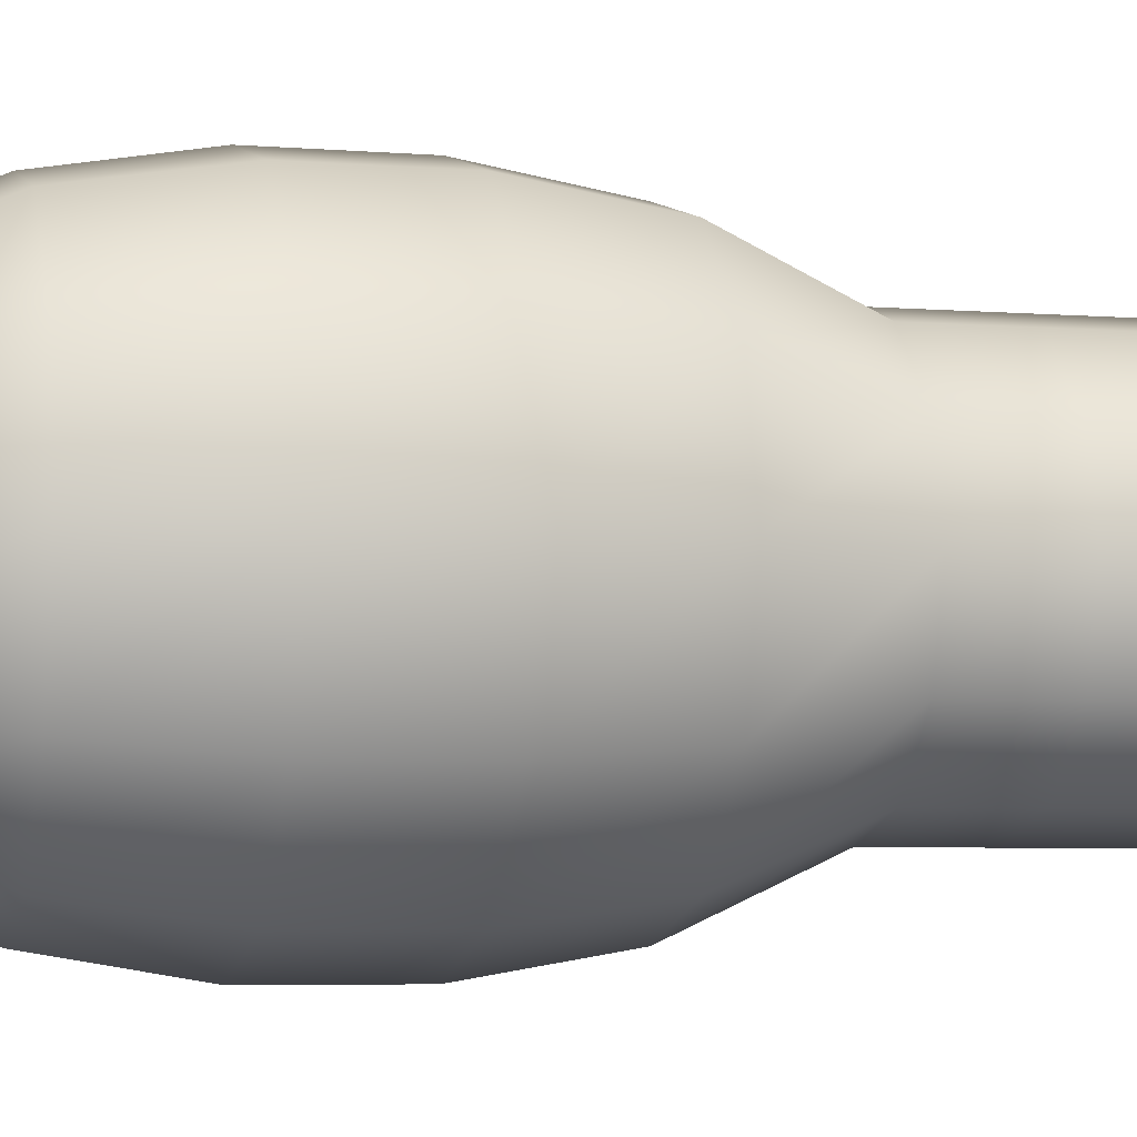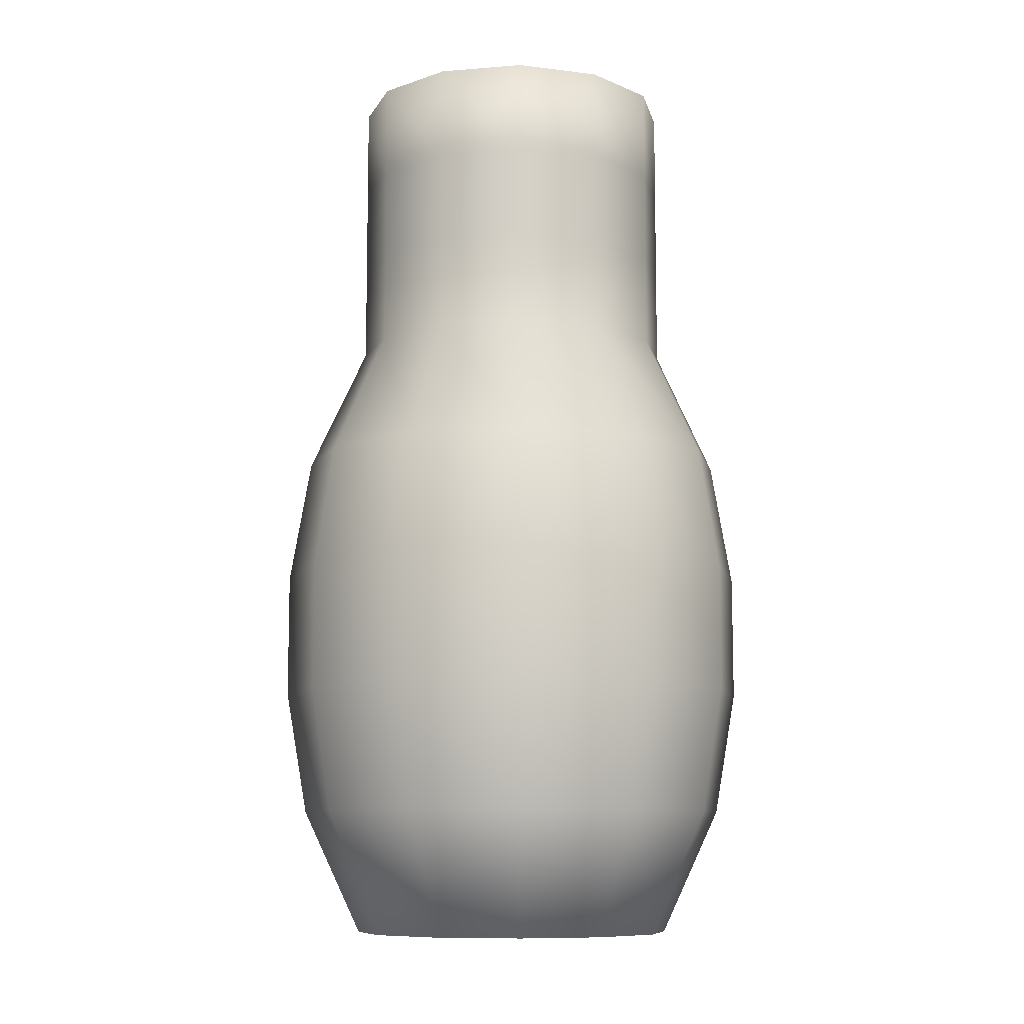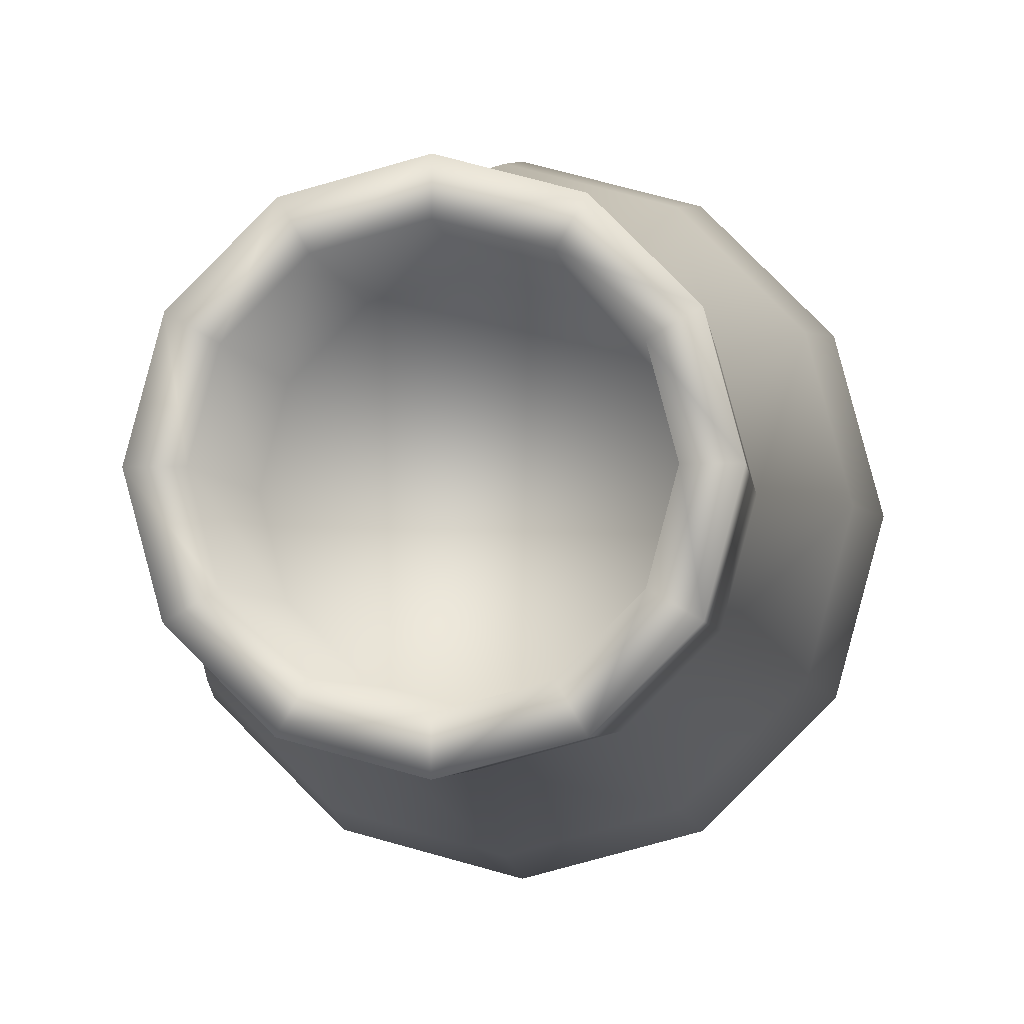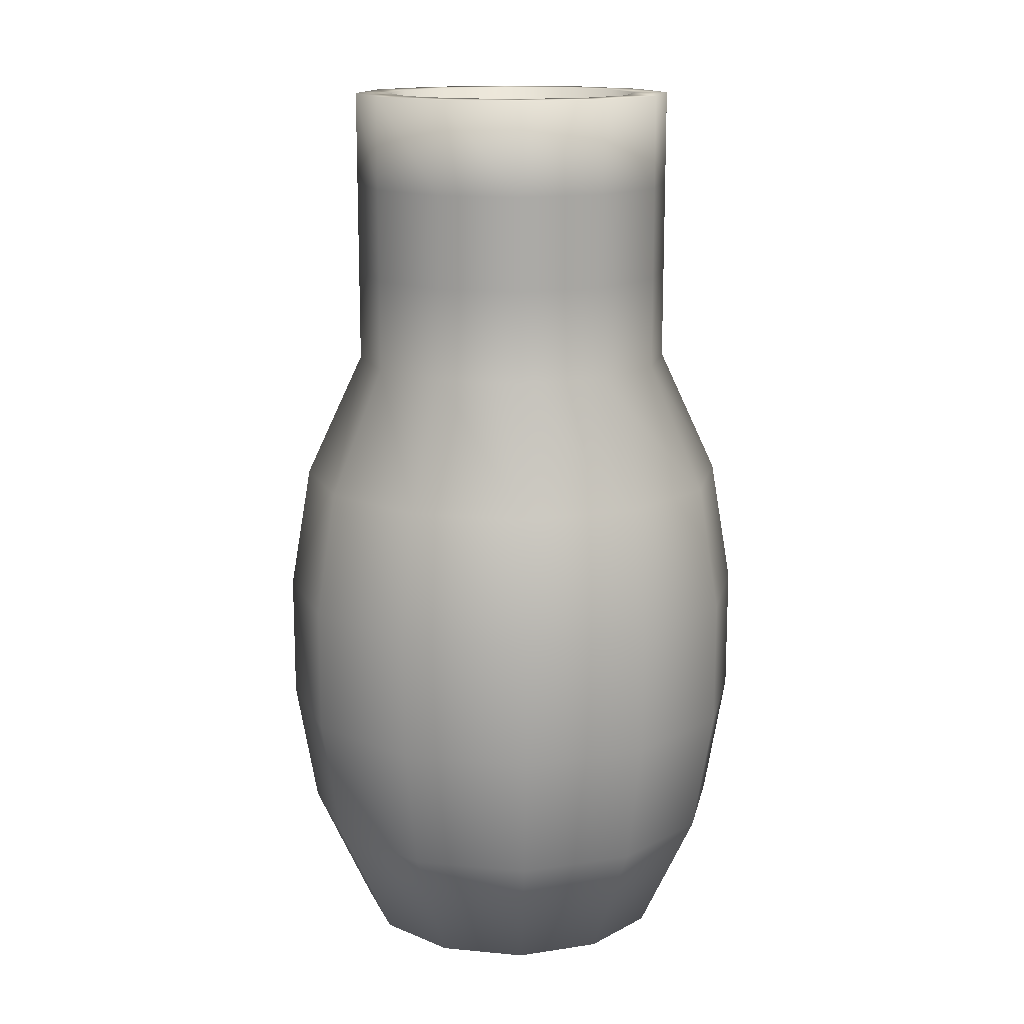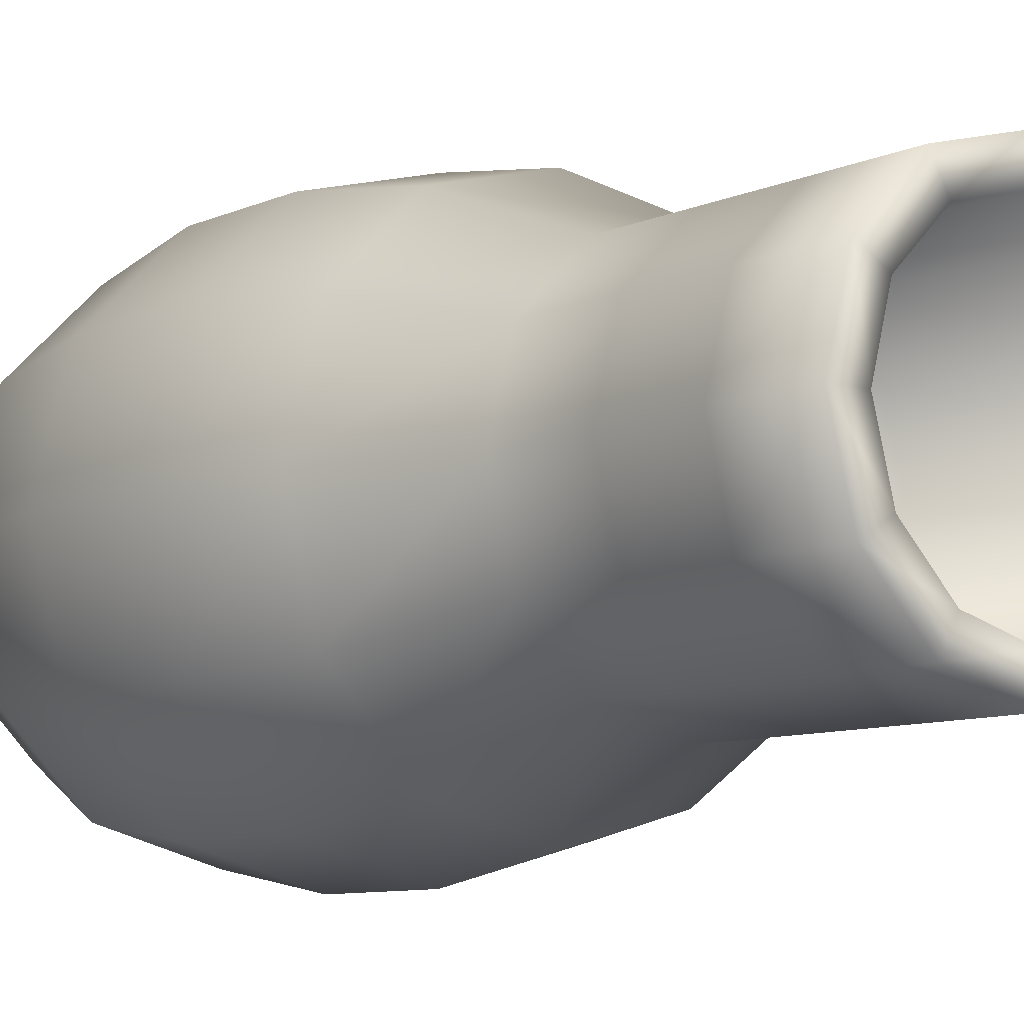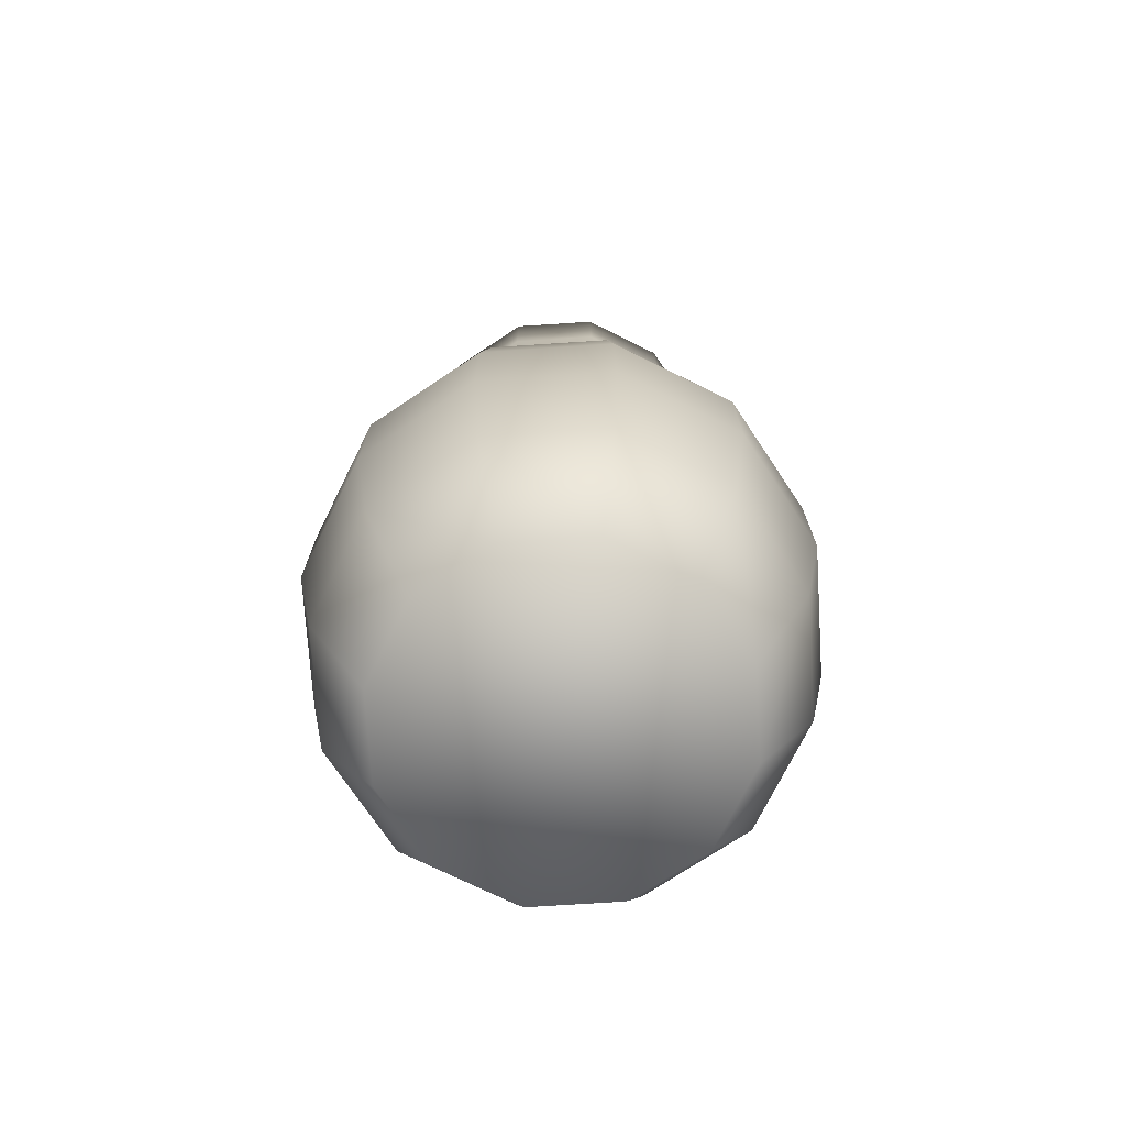
<metadata>
{"format":"obj","ext":"obj","renderer":"f3d","projection":"perspective","resolution":1024,"background":"white","views":[{"elev":-5.1,"azim":75.7,"up":"+Z"},{"elev":-9.5,"azim":-153.0,"up":"+Y"},{"elev":-3.1,"azim":-174.7,"up":"+Z"},{"elev":14.6,"azim":146.7,"up":"+Y"},{"elev":-8.6,"azim":140.5,"up":"+Z"},{"elev":-73.1,"azim":18.7,"up":"+Y"}]}
</metadata>
<code>
v  16.57 0 9.568
v  9.568 0 16.57
v  -0 0 19.14
v  -9.568 0 16.57
v  -16.57 0 9.568
v  -19.14 0 -0
v  -16.57 0 -9.568
v  -9.568 0 -16.57
v  -0 0 -19.14
v  9.568 0 -16.57
v  16.57 0 -9.568
v  19.14 0 -0
v  24.68 29.51 -14.25
v  24.68 44.27 -14.25
v  28.5 44.27 0
v  28.5 29.51 -0
v  14.25 29.51 -24.68
v  14.25 44.27 -24.68
v  -0 29.51 -28.5
v  -0 44.27 -28.5
v  -14.25 29.51 -24.68
v  -14.25 44.27 -24.68
v  -24.68 29.51 -14.25
v  -24.68 44.27 -14.25
v  -28.5 29.51 -0
v  -28.5 44.27 -0
v  -24.68 29.51 14.25
v  -24.68 44.27 14.25
v  -14.25 29.51 24.68
v  -14.25 44.27 24.68
v  -0 29.51 28.5
v  -0 44.27 28.5
v  14.25 29.51 24.68
v  14.25 44.27 24.68
v  24.68 29.51 14.25
v  24.68 44.27 14.25
v  13.08 80.12 7.552
v  15.1 80.12 -0
v  13.08 80.12 -7.552
v  7.552 80.12 -13.08
v  -0 80.12 -15.1
v  -7.552 80.12 -13.08
v  -13.08 80.12 -7.552
v  -15.1 80.12 -0
v  -13.08 80.12 7.552
v  -7.552 80.12 13.08
v  -0 80.12 15.1
v  7.552 80.12 13.08
v  22.5 59.03 -12.99
v  16.57 73.79 -9.568
v  19.14 73.79 -0
v  25.99 59.03 0
v  25.99 14.76 0
v  22.5 14.76 -12.99
v  12.99 59.03 -22.5
v  9.568 73.79 -16.57
v  12.99 14.76 -22.5
v  -0 59.03 -25.99
v  -0 73.79 -19.14
v  -0 14.76 -25.99
v  -12.99 59.03 -22.5
v  -9.568 73.79 -16.57
v  -12.99 14.76 -22.5
v  -22.5 59.03 -12.99
v  -16.57 73.79 -9.568
v  -22.5 14.76 -12.99
v  -25.99 59.03 -0
v  -19.14 73.79 -0
v  -25.99 14.76 -0
v  -22.5 59.03 12.99
v  -16.57 73.79 9.568
v  -22.5 14.76 12.99
v  -12.99 59.03 22.5
v  -9.568 73.79 16.57
v  -12.99 14.76 22.5
v  -0 59.03 25.99
v  -0 73.79 19.14
v  -0 14.76 25.99
v  12.99 59.03 22.5
v  9.568 73.79 16.57
v  12.99 14.76 22.5
v  22.5 59.03 12.99
v  16.57 73.79 9.568
v  22.5 14.76 12.99
v  16.57 84.67 -9.568
v  16.57 95.55 -9.568
v  19.14 95.55 -0
v  19.14 84.67 -0
v  9.568 84.67 -16.57
v  9.568 95.55 -16.57
v  -0 84.67 -19.14
v  -0 95.55 -19.14
v  -9.568 84.67 -16.57
v  -9.568 95.55 -16.57
v  -16.57 84.67 -9.568
v  -16.57 95.55 -9.568
v  -19.14 84.67 -0
v  -19.14 95.55 -0
v  -16.57 84.67 9.568
v  -16.57 95.55 9.568
v  -9.568 84.67 16.57
v  -9.568 95.55 16.57
v  -0 84.67 19.14
v  -0 95.55 19.14
v  9.568 84.67 16.57
v  9.568 95.55 16.57
v  16.57 84.67 9.568
v  16.57 95.55 9.568
v  16.57 106.4 -9.568
v  19.14 106.4 -0
v  9.568 106.4 -16.57
v  -0 106.4 -19.14
v  -9.568 106.4 -16.57
v  -16.57 106.4 -9.568
v  -19.14 106.4 -0
v  -16.57 106.4 9.568
v  -9.568 106.4 16.57
v  -0 106.4 19.14
v  9.568 106.4 16.57
v  16.57 106.4 9.568
v  13.08 106.4 -7.552
v  15.1 106.4 -0
v  7.552 106.4 -13.08
v  -0 106.4 -15.1
v  -7.552 106.4 -13.08
v  -13.08 106.4 -7.552
v  -15.1 106.4 -0
v  -13.08 106.4 7.552
v  -7.552 106.4 13.08
v  -0 106.4 15.1
v  7.552 106.4 13.08
v  13.08 106.4 7.552
o Vase_04
g Vase_04
f 1 2 3 4 5 6 7 8 9 10 11 12
f 13 14 15 16
f 17 18 14 13
f 19 20 18 17
f 21 22 20 19
f 23 24 22 21
f 25 26 24 23
f 27 28 26 25
f 29 30 28 27
f 31 32 30 29
f 33 34 32 31
f 35 36 34 33
f 16 15 36 35
f 37 38 39 40 41 42 43 44 45 46 47 48
f 49 50 51 52
f 14 49 52 15
f 53 12 11 54
f 16 53 54 13
f 55 56 50 49
f 18 55 49 14
f 54 11 10 57
f 13 54 57 17
f 58 59 56 55
f 20 58 55 18
f 57 10 9 60
f 17 57 60 19
f 61 62 59 58
f 22 61 58 20
f 60 9 8 63
f 19 60 63 21
f 64 65 62 61
f 24 64 61 22
f 63 8 7 66
f 21 63 66 23
f 67 68 65 64
f 26 67 64 24
f 66 7 6 69
f 23 66 69 25
f 70 71 68 67
f 28 70 67 26
f 69 6 5 72
f 25 69 72 27
f 73 74 71 70
f 30 73 70 28
f 72 5 4 75
f 27 72 75 29
f 76 77 74 73
f 32 76 73 30
f 75 4 3 78
f 29 75 78 31
f 79 80 77 76
f 34 79 76 32
f 78 3 2 81
f 31 78 81 33
f 82 83 80 79
f 36 82 79 34
f 81 2 1 84
f 33 81 84 35
f 52 51 83 82
f 15 52 82 36
f 84 1 12 53
f 35 84 53 16
f 85 86 87 88
f 89 90 86 85
f 91 92 90 89
f 93 94 92 91
f 95 96 94 93
f 97 98 96 95
f 99 100 98 97
f 101 102 100 99
f 103 104 102 101
f 105 106 104 103
f 107 108 106 105
f 88 87 108 107
f 86 109 110 87
f 88 51 50 85
f 90 111 109 86
f 85 50 56 89
f 92 112 111 90
f 89 56 59 91
f 94 113 112 92
f 91 59 62 93
f 96 114 113 94
f 93 62 65 95
f 98 115 114 96
f 95 65 68 97
f 100 116 115 98
f 97 68 71 99
f 102 117 116 100
f 99 71 74 101
f 104 118 117 102
f 101 74 77 103
f 106 119 118 104
f 103 77 80 105
f 108 120 119 106
f 105 80 83 107
f 87 110 120 108
f 107 83 51 88
f 110 109 121 122
f 109 111 123 121
f 111 112 124 123
f 112 113 125 124
f 113 114 126 125
f 114 115 127 126
f 115 116 128 127
f 116 117 129 128
f 117 118 130 129
f 118 119 131 130
f 119 120 132 131
f 120 110 122 132
f 122 121 39 38
f 121 123 40 39
f 123 124 41 40
f 124 125 42 41
f 125 126 43 42
f 126 127 44 43
f 127 128 45 44
f 128 129 46 45
f 129 130 47 46
f 130 131 48 47
f 131 132 37 48
f 132 122 38 37

</code>
